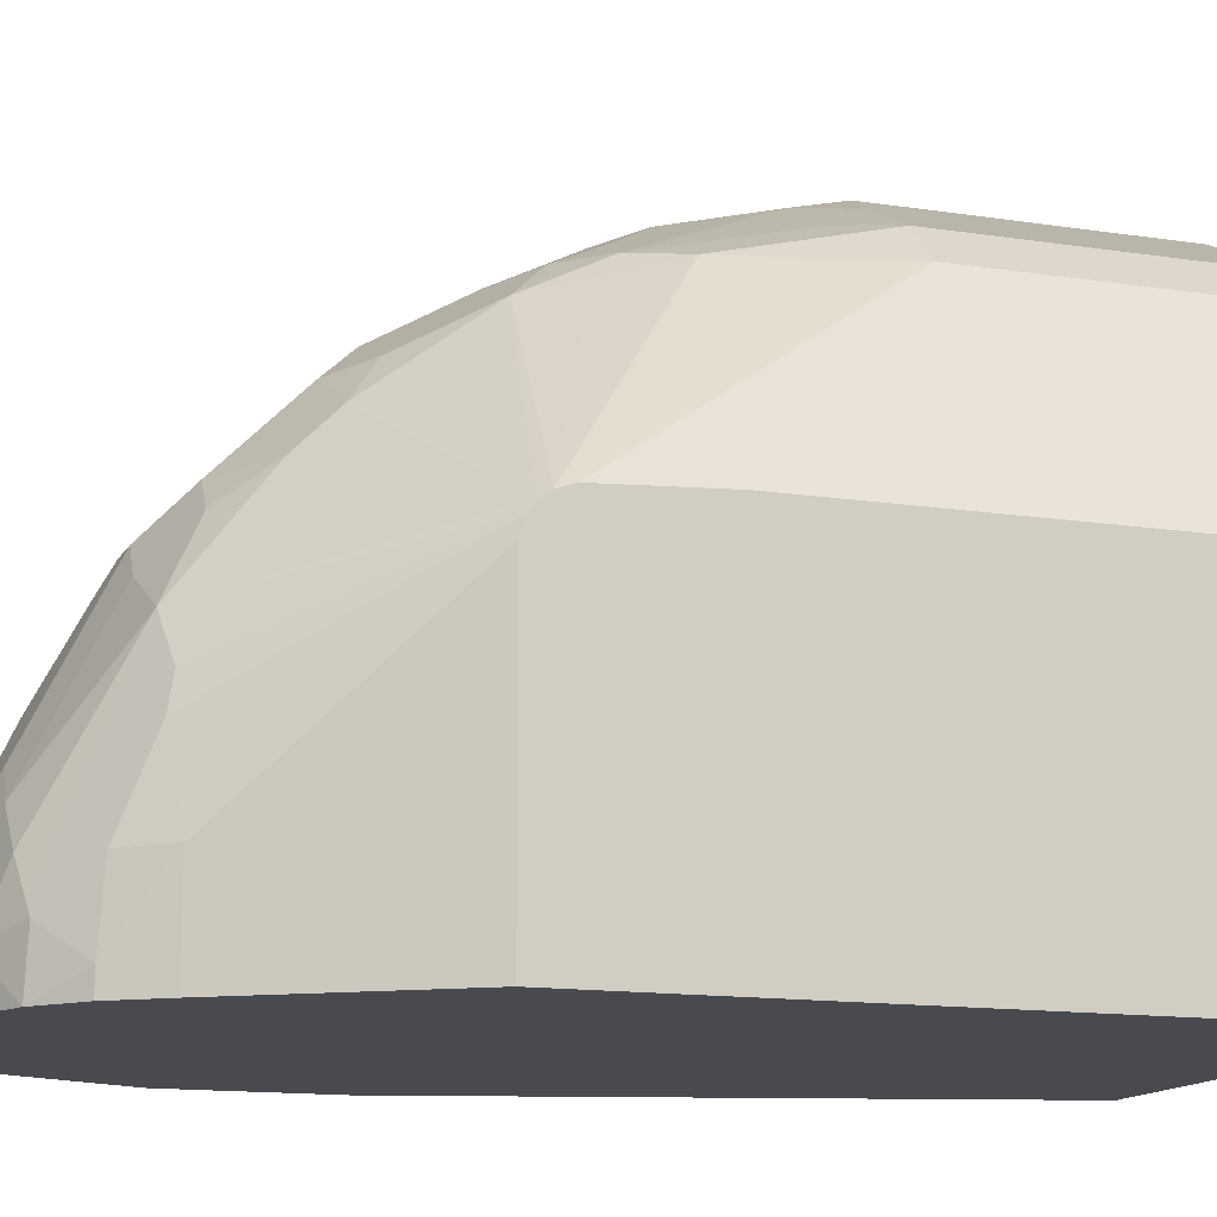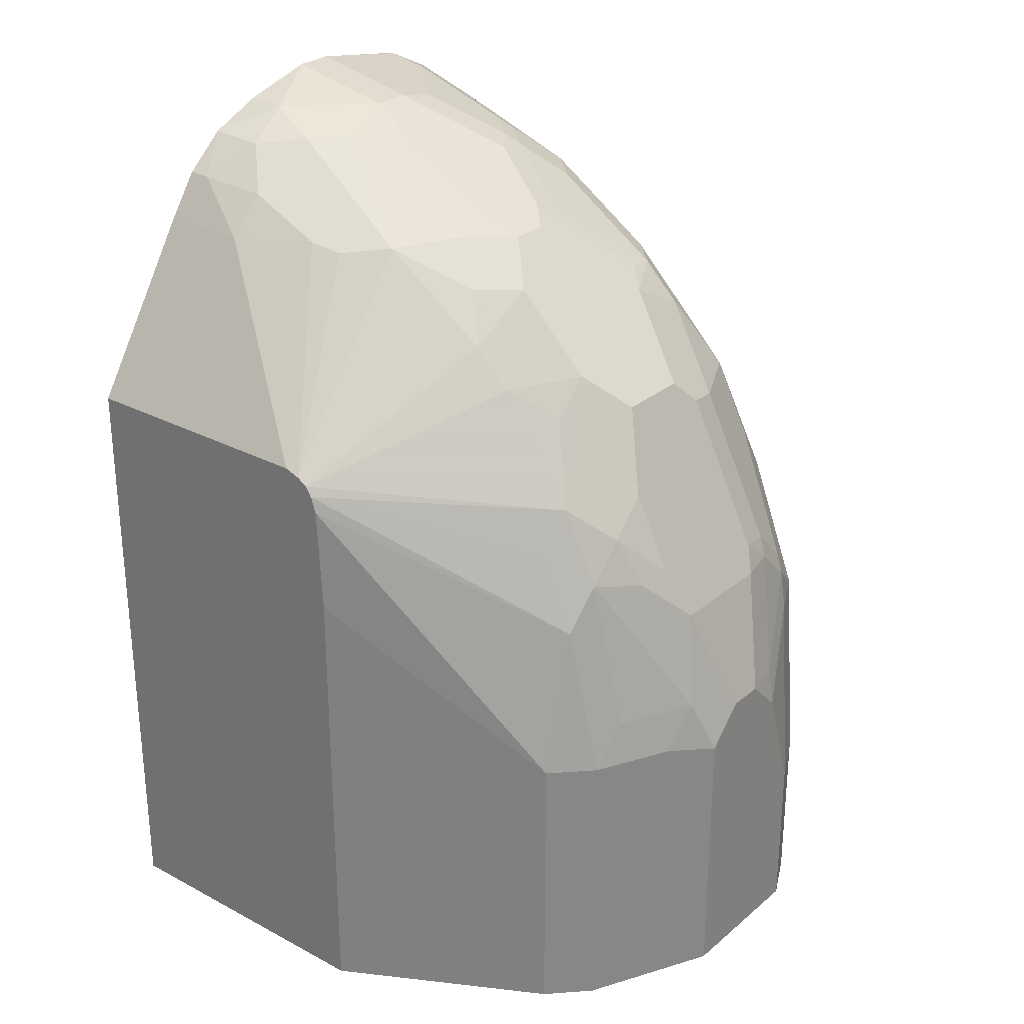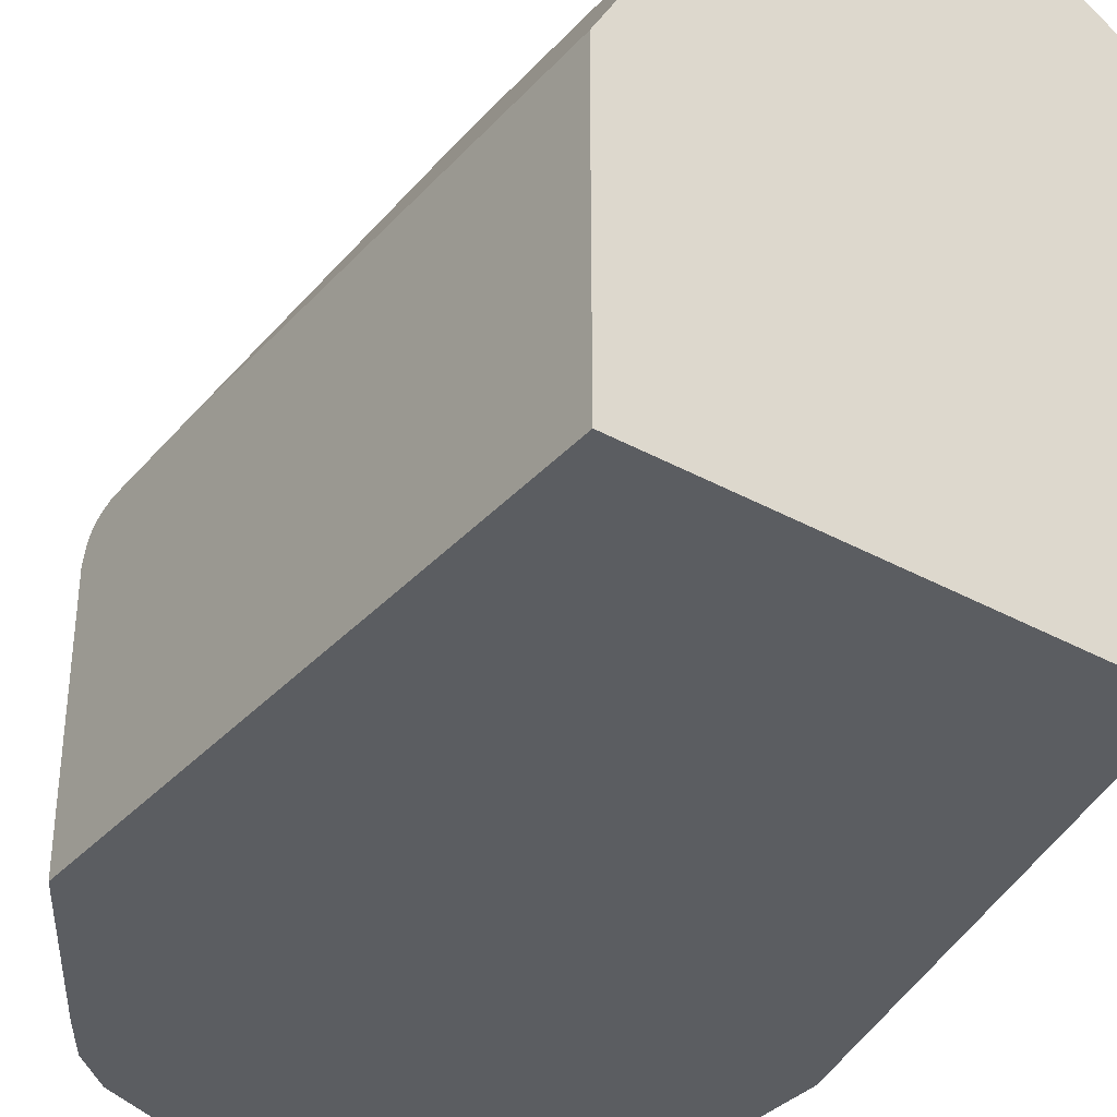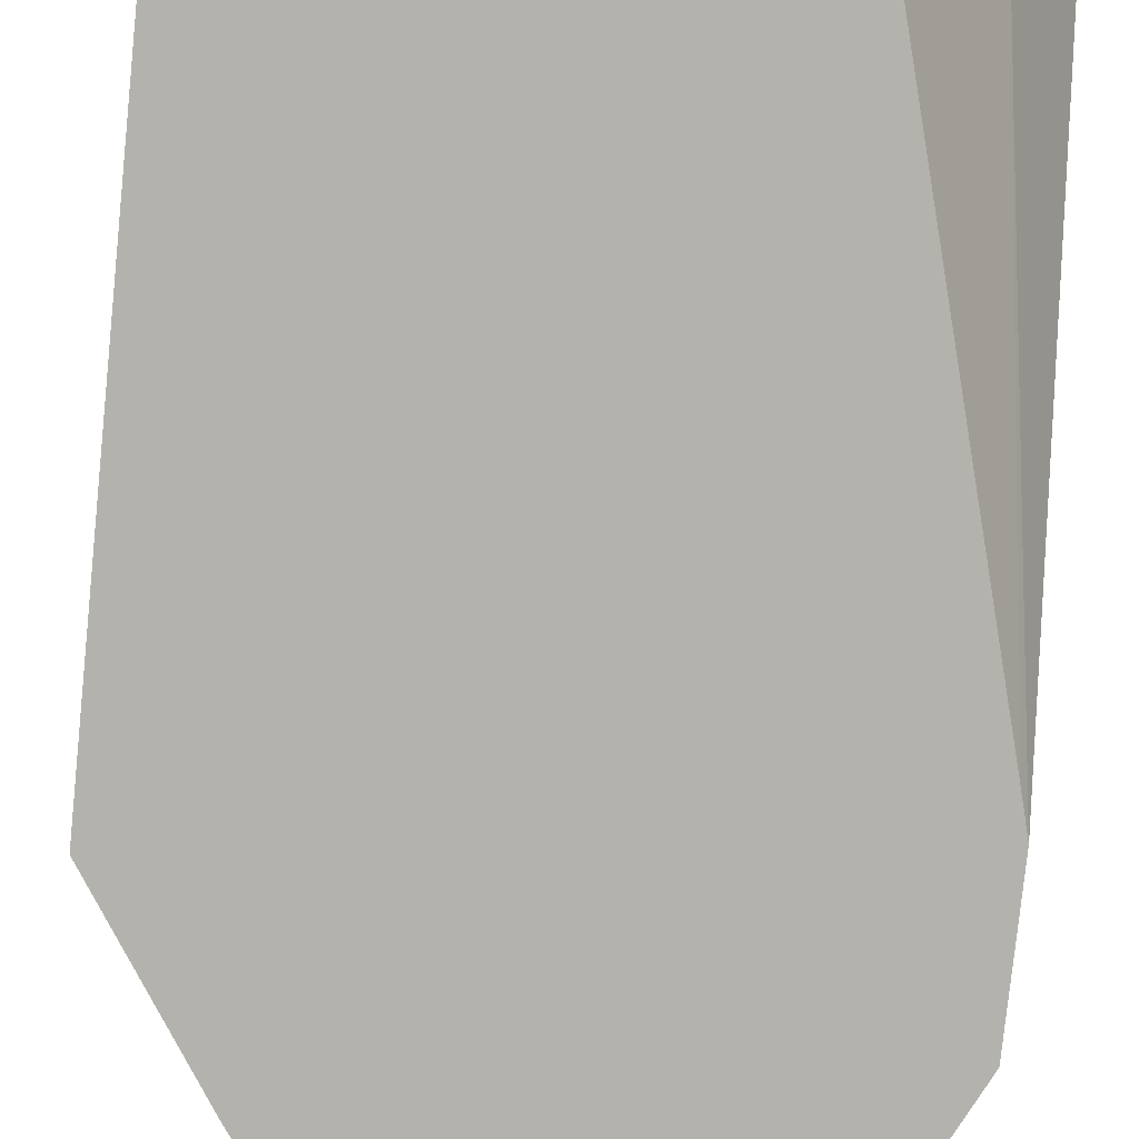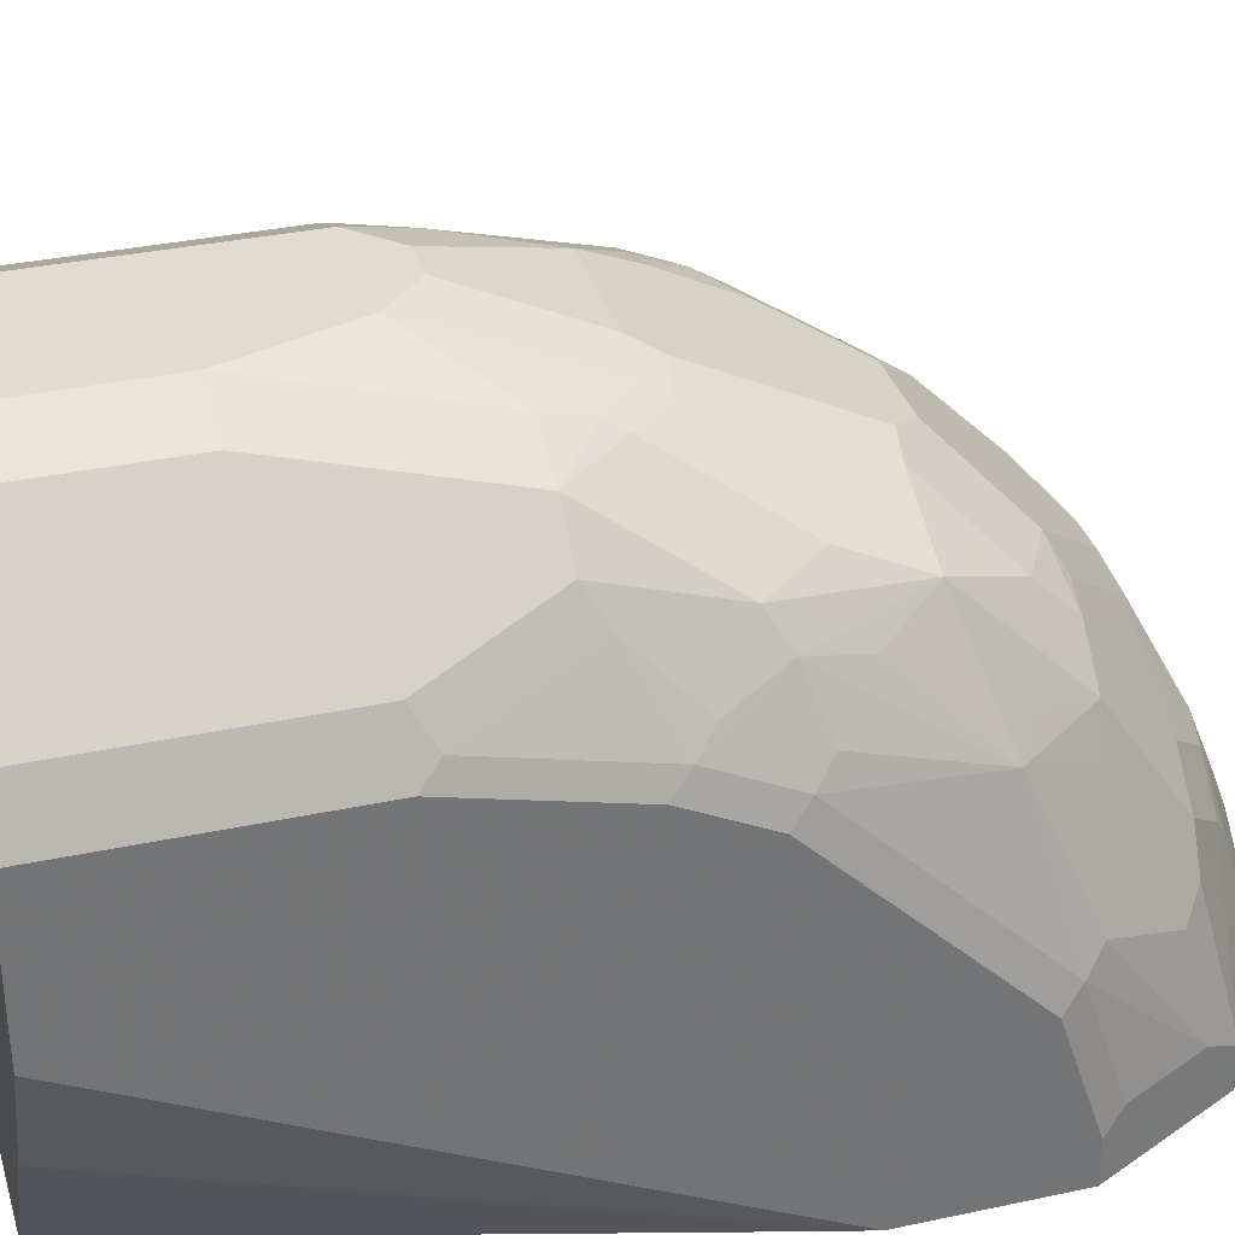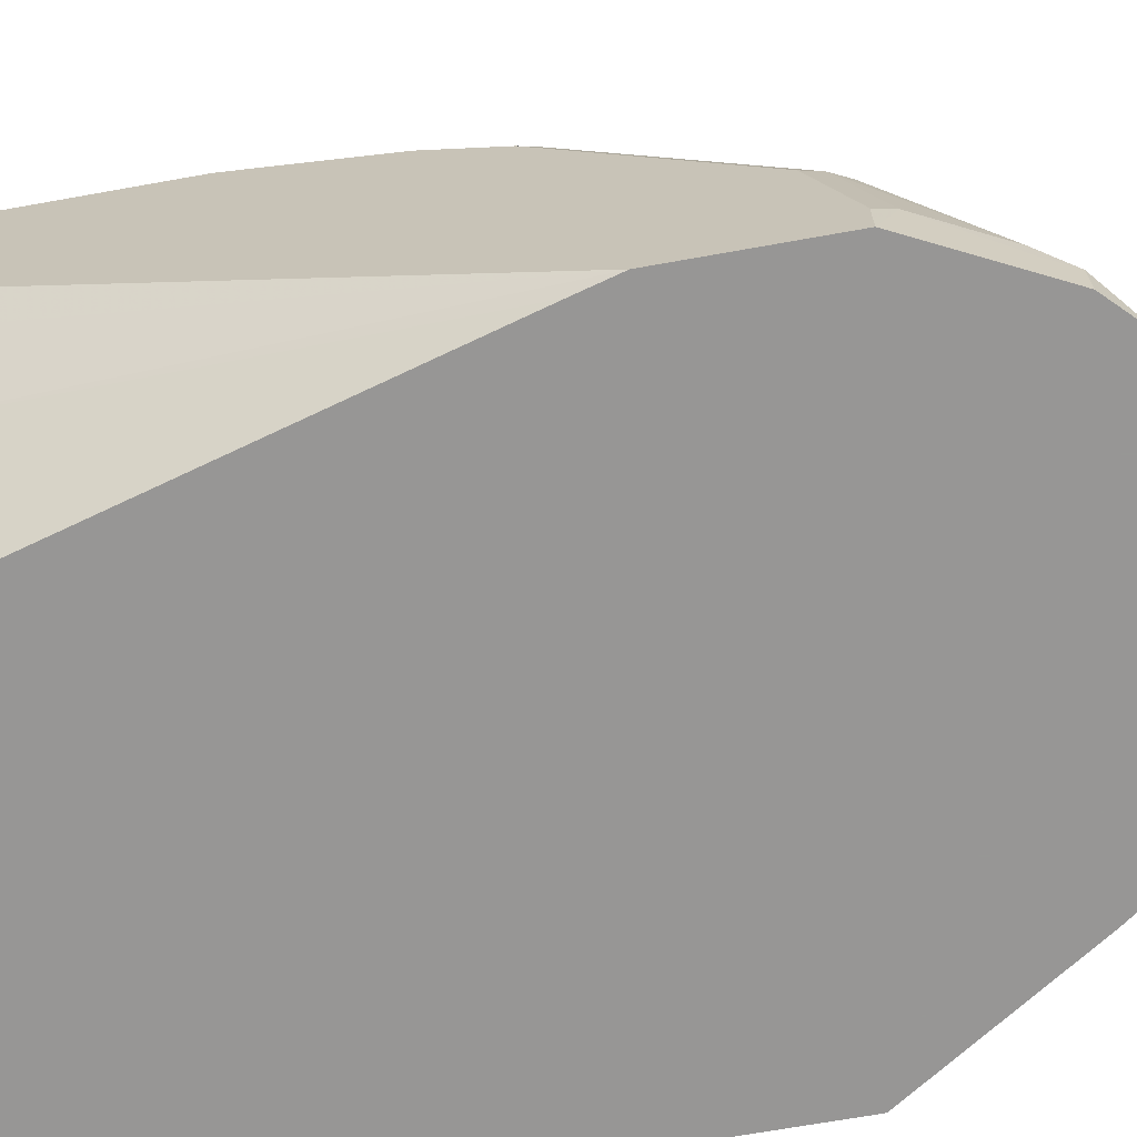
<metadata>
{"format":"obj","ext":"obj","renderer":"f3d","projection":"perspective","resolution":1024,"background":"white","views":[{"elev":-13.6,"azim":70.7,"up":"+Y"},{"elev":28.1,"azim":128.8,"up":"+Z"},{"elev":-35.6,"azim":143.9,"up":"+Y"},{"elev":-79.5,"azim":174.1,"up":"+Y"},{"elev":34.0,"azim":-106.2,"up":"+Y"},{"elev":-68.0,"azim":-79.8,"up":"+Y"}]}
</metadata>
<code>
v 0.4511 0.3585 0.1277
v 0.4511 0.2583 0.1277
v 0.4511 0.3646 0.1257
v 0.3966 0.3245 0.1947
v 0.4086 0.2932 0.1923
v 0.4086 0.2583 0.1923
v 0.4511 0.2583 -0.1078
v 0.4511 0.3684 0.1232
v 0.3821 0.3533 0.1947
v 0.3942 0.3365 0.1923
v 0.3773 0.2908 0.2187
v 0.3942 0.2932 0.2067
v 0.3966 0.2668 0.2091
v 0.3966 0.2583 0.2091
v 0.274 0.2583 -0.1078
v 0.4511 0.3749 -0.1078
v 0.4511 0.3709 0.1194
v 0.3821 0.4398 0.1081
v 0.3798 0.4086 0.149
v 0.3798 0.3942 0.1634
v 0.3677 0.3821 0.1802
v 0.3509 0.3942 0.1779
v 0.3533 0.3677 0.1947
v 0.3533 0.3101 0.2235
v 0.3677 0.2956 0.2235
v 0.3798 0.2788 0.2211
v 0.381 0.2583 0.2223
v 0.2404 0.3125 -0.1078
v 0.2206 0.2583 0.08523
v 0.4086 0.4518 -0.1078
v 0.4511 0.3749 0.0721
v 0.4511 0.3729 0.1133
v 0.3942 0.4518 0.06251
v 0.3942 0.4374 0.09133
v 0.3677 0.4254 0.137
v 0.3821 0.4543 0.07929
v 0.3677 0.4543 0.09374
v 0.3509 0.423 0.149
v 0.3365 0.4374 0.1346
v 0.3077 0.3942 0.1779
v 0.3365 0.3797 0.1923
v 0.3365 0.3509 0.2067
v 0.3365 0.3221 0.2211
v 0.3317 0.3029 0.2307
v 0.3581 0.286 0.2283
v 0.3605 0.274 0.2307
v 0.3592 0.2583 0.2314
v 0.2239 0.3454 -0.1078
v 0.2163 0.2583 0.1009
v 0.3942 0.4663 -0.1078
v 0.4086 0.4518 0.00483
v 0.3942 0.4663 0.00483
v 0.3821 0.4687 0.02165
v 0.3629 0.4639 0.07448
v 0.3677 0.4687 0.0505
v 0.3461 0.4759 0.05769
v 0.3509 0.4518 0.1057
v 0.3509 0.4663 0.07688
v 0.3317 0.4471 0.1154
v 0.3077 0.4374 0.1346
v 0.2932 0.4086 0.1634
v 0.2836 0.399 0.1682
v 0.3125 0.3702 0.1971
v 0.3221 0.3797 0.1923
v 0.3269 0.3702 0.1971
v 0.3317 0.3317 0.2163
v 0.3173 0.3029 0.2307
v 0.3304 0.2583 0.2386
v 0.3492 0.2583 0.2339
v 0.2163 0.3605 -0.1078
v 0.2163 0.2583 0.1586
v 0.3846 0.4711 -0.1078
v 0.3846 0.4711 -0.0048
v 0.3461 0.4903 1.494e-05
v 0.3653 0.4807 0.00483
v 0.3533 0.4831 0.02165
v 0.3317 0.4903 0.01443
v 0.3029 0.4759 0.05769
v 0.3461 0.4615 0.08651
v 0.3029 0.4471 0.1154
v 0.2981 0.4422 0.125
v 0.2848 0.4398 0.1226
v 0.2836 0.4134 0.1538
v 0.2704 0.411 0.1514
v 0.2704 0.3966 0.1658
v 0.2993 0.3677 0.1947
v 0.2848 0.3389 0.2091
v 0.2981 0.3413 0.2115
v 0.3029 0.3317 0.2163
v 0.301 0.3029 0.2271
v 0.2884 0.274 0.2307
v 0.316 0.2583 0.2386
v 0.2163 0.4182 -0.1078
v 0.2207 0.2583 0.1674
v 0.2199 0.2812 0.1658
v 0.2163 0.274 0.1586
v 0.3461 0.4903 -0.1078
v 0.3173 0.4903 0.01443
v 0.2866 0.4723 0.05769
v 0.2981 0.4711 0.06729
v 0.2848 0.4687 0.06491
v 0.256 0.4254 0.1226
v 0.256 0.3966 0.1514
v 0.256 0.3821 0.1658
v 0.2596 0.3749 0.173
v 0.2704 0.3533 0.1947
v 0.2704 0.3245 0.2091
v 0.2866 0.3317 0.2127
v 0.2722 0.274 0.2271
v 0.274 0.2596 0.2307
v 0.274 0.2583 0.2307
v 0.2163 0.4182 -0.0144
v 0.2199 0.4254 -0.007207
v 0.2237 0.4329 -0.1078
v 0.2303 0.2583 0.1866
v 0.2199 0.3245 0.1514
v 0.2356 0.274 0.1971
v 0.2344 0.2812 0.1947
v 0.2163 0.3173 0.1442
v 0.2884 0.4903 -0.1078
v 0.3029 0.4903 1.494e-05
v 0.301 0.4867 0.01443
v 0.2722 0.4723 0.04328
v 0.2704 0.4687 0.0505
v 0.256 0.4398 0.09374
v 0.2404 0.4374 0.0721
v 0.2416 0.4254 0.09374
v 0.2398 0.4182 0.1009
v 0.2344 0.3821 0.137
v 0.2452 0.3894 0.1442
v 0.2488 0.3677 0.1658
v 0.256 0.3389 0.1947
v 0.2548 0.3029 0.2067
v 0.2722 0.3173 0.2127
v 0.2548 0.2596 0.2211
v 0.2636 0.2583 0.2255
v 0.2163 0.4038 0.04328
v 0.2199 0.411 0.0505
v 0.2344 0.4398 0.03606
v 0.2404 0.4518 0.02887
v 0.226 0.4374 -0.0144
v 0.226 0.4374 -0.1078
v 0.2356 0.2583 0.1971
v 0.2254 0.3317 0.1586
v 0.2199 0.3677 0.1081
v 0.2163 0.3461 0.1154
v 0.2404 0.274 0.2067
v 0.2398 0.3173 0.1875
v 0.2692 0.4807 -0.1078
v 0.2884 0.4903 -0.04325
v 0.274 0.4759 0.02887
v 0.2548 0.4663 0.02887
v 0.2344 0.4254 0.07929
v 0.2254 0.4182 0.05769
v 0.2254 0.4038 0.08651
v 0.2199 0.3966 0.07929
v 0.2199 0.3821 0.09374
v 0.2416 0.3533 0.1658
v 0.2488 0.3245 0.1947
v 0.2548 0.2583 0.2211
v 0.2163 0.3894 0.0721
v 0.2548 0.4663 -0.1078
v 0.2404 0.2583 0.2067
v 0.2692 0.4807 -0.04325
f 90 108 134
f 90 110 91
f 90 109 110
f 89 108 90
f 88 108 89
f 87 132 107
f 87 106 132
f 84 103 104
f 87 134 108
f 87 107 134
f 86 106 87
f 85 105 106
f 85 104 105
f 84 102 103
f 90 134 109
f 84 104 85
f 87 108 88
f 85 106 86
f 95 117 118
f 92 110 111
f 102 127 128
f 82 84 83
f 102 126 127
f 102 125 126
f 99 101 100
f 99 124 101
f 99 123 124
f 91 110 92
f 99 122 123
f 95 118 116
f 95 115 117
f 95 119 96
f 95 116 119
f 94 115 95
f 93 113 114
f 93 112 113
f 98 121 122
f 82 102 84
f 67 89 90
f 82 124 125
f 63 66 65
f 63 89 66
f 63 88 89
f 63 87 88
f 156 161 157
f 63 86 87
f 62 86 63
f 62 85 86
f 61 85 62
f 61 84 85
f 61 83 84
f 60 83 61
f 60 82 83
f 60 81 82
f 60 80 81
f 56 57 58
f 56 79 57
f 67 90 91
f 82 125 102
f 67 91 92
f 71 94 95
f 82 101 124
f 81 101 82
f 81 100 101
f 78 81 80
f 78 100 81
f 78 99 100
f 78 122 99
f 78 98 122
f 74 98 77
f 74 121 98
f 74 150 121
f 74 120 150
f 74 97 120
f 74 76 75
f 72 74 73
f 72 97 74
f 71 95 96
f 102 128 129
f 102 129 130
f 114 141 142
f 103 130 104
f 135 147 163
f 135 160 136
f 133 147 135
f 133 159 147
f 132 159 133
f 131 159 132
f 131 158 159
f 135 163 160
f 129 158 131
f 129 157 145
f 129 156 157
f 129 155 156
f 129 153 155
f 128 153 129
f 127 153 128
f 126 154 153
f 129 144 158
f 137 161 138
f 138 154 139
f 138 161 156
f 56 59 79
f 150 152 151
f 150 164 152
f 149 152 164
f 149 162 152
f 148 159 158
f 147 159 148
f 145 161 146
f 145 157 161
f 144 148 158
f 140 142 141
f 140 162 142
f 140 152 162
f 139 154 140
f 138 153 154
f 138 155 153
f 138 156 155
f 126 140 154
f 102 130 103
f 126 152 140
f 124 126 125
f 113 139 140
f 113 138 139
f 112 138 113
f 112 137 138
f 110 136 111
f 110 135 136
f 109 135 110
f 113 140 141
f 109 133 135
f 107 133 134
f 107 132 133
f 105 132 106
f 104 129 131
f 104 130 129
f 104 132 105
f 104 131 132
f 109 134 133
f 113 141 114
f 115 143 117
f 116 118 144
f 124 152 126
f 123 152 124
f 123 151 152
f 122 151 123
f 121 150 151
f 121 151 122
f 120 164 150
f 120 149 164
f 118 148 144
f 118 147 148
f 117 163 147
f 117 143 163
f 117 147 118
f 116 146 119
f 116 145 146
f 116 129 145
f 116 144 129
f 126 153 127
f 56 80 59
f 49 112 93
f 56 98 78
f 8 20 9
f 8 19 20
f 8 18 19
f 8 17 18
f 7 30 16
f 7 50 30
f 7 72 50
f 9 20 21
f 7 97 72
f 7 149 120
f 7 162 149
f 7 142 162
f 7 114 142
f 7 93 114
f 7 70 93
f 7 48 70
f 7 120 97
f 7 28 48
f 9 21 22
f 9 23 24
f 18 33 36
f 18 34 33
f 18 35 19
f 17 34 18
f 17 33 34
f 17 32 33
f 16 51 31
f 9 22 23
f 16 30 51
f 13 27 14
f 13 26 27
f 12 26 13
f 11 26 12
f 11 25 26
f 9 25 11
f 9 24 25
f 15 29 28
f 7 15 28
f 5 14 6
f 5 13 14
f 2 69 68
f 2 47 69
f 2 27 47
f 2 14 27
f 2 6 14
f 1 6 2
f 1 5 6
f 2 68 92
f 1 4 5
f 1 8 3
f 1 17 8
f 56 78 80
f 1 31 32
f 1 16 31
f 1 7 16
f 1 2 7
f 1 3 4
f 2 92 111
f 2 111 136
f 2 136 160
f 5 12 13
f 4 12 5
f 4 11 12
f 4 9 11
f 4 10 9
f 3 10 4
f 3 9 10
f 3 8 9
f 2 15 7
f 2 29 15
f 2 49 29
f 2 71 49
f 2 94 71
f 2 115 94
f 2 143 115
f 2 163 143
f 2 160 163
f 18 36 37
f 18 37 39
f 1 32 17
f 18 38 35
f 44 89 67
f 44 66 89
f 44 46 45
f 44 68 46
f 44 92 68
f 44 67 92
f 42 44 43
f 46 68 69
f 42 66 44
f 41 65 66
f 41 63 65
f 41 64 63
f 40 60 61
f 40 63 64
f 40 62 63
f 40 61 62
f 41 66 42
f 46 69 47
f 48 49 70
f 49 71 96
f 18 39 38
f 56 77 98
f 56 74 77
f 55 76 56
f 53 76 55
f 52 76 53
f 52 75 76
f 52 74 75
f 52 73 74
f 50 73 52
f 50 72 73
f 49 93 70
f 49 137 112
f 49 161 137
f 49 146 161
f 49 119 146
f 49 96 119
f 39 80 60
f 39 59 80
f 56 76 74
f 39 57 79
f 25 44 45
f 24 44 25
f 24 43 44
f 23 41 42
f 23 43 24
f 23 42 43
f 22 41 23
f 25 45 46
f 22 64 41
f 22 60 40
f 22 39 60
f 22 38 39
f 20 22 21
f 19 35 38
f 19 38 22
f 39 79 59
f 22 40 64
f 25 46 26
f 19 22 20
f 27 46 47
f 26 46 27
f 37 54 56
f 37 57 39
f 36 56 54
f 36 55 56
f 36 53 55
f 36 54 37
f 33 53 36
f 37 56 58
f 33 51 52
f 28 29 49
f 33 52 53
f 28 49 48
f 37 58 57
f 30 52 51
f 31 51 32
f 32 51 33
f 30 50 52

</code>
